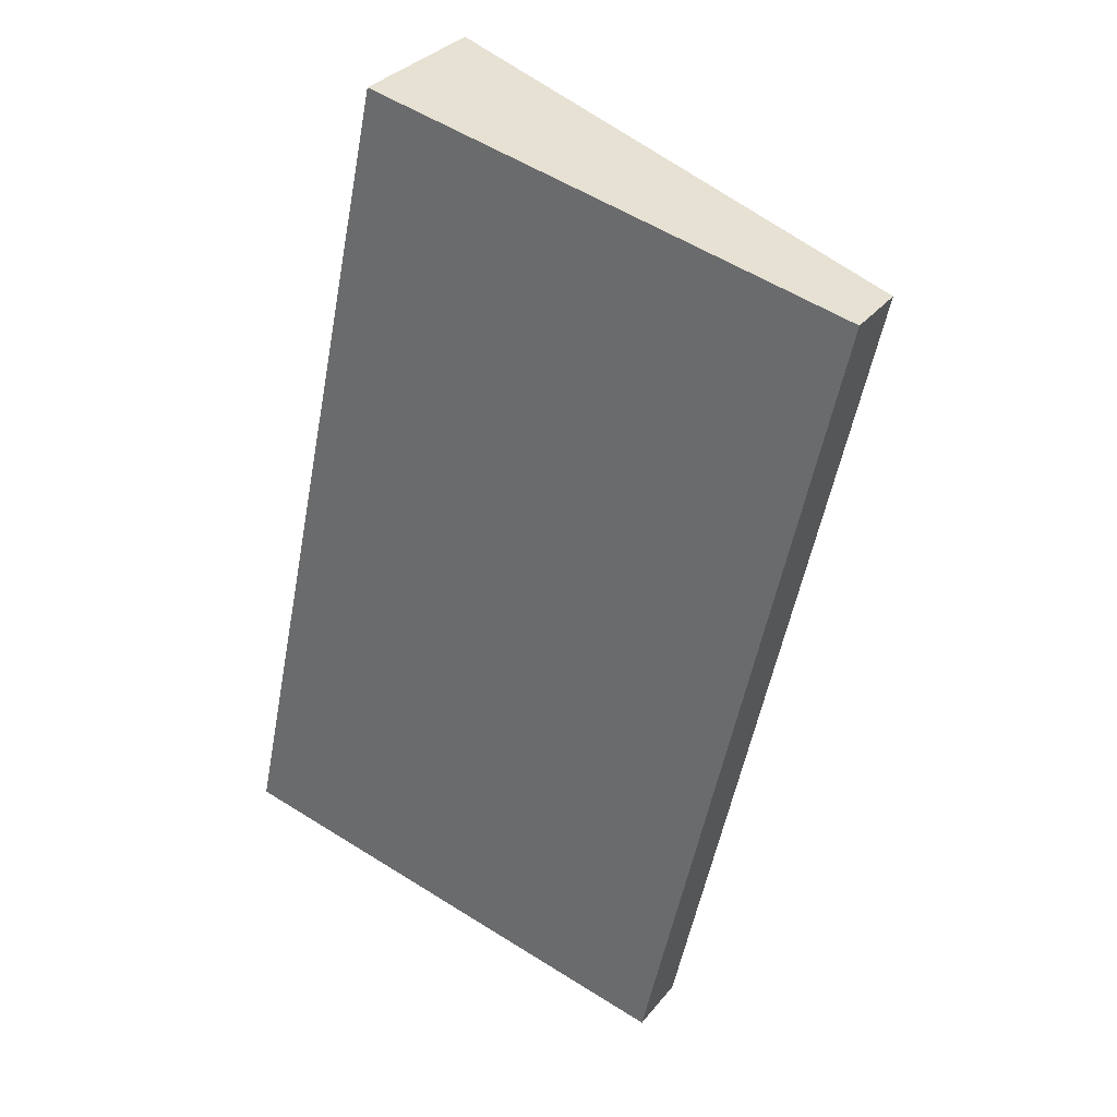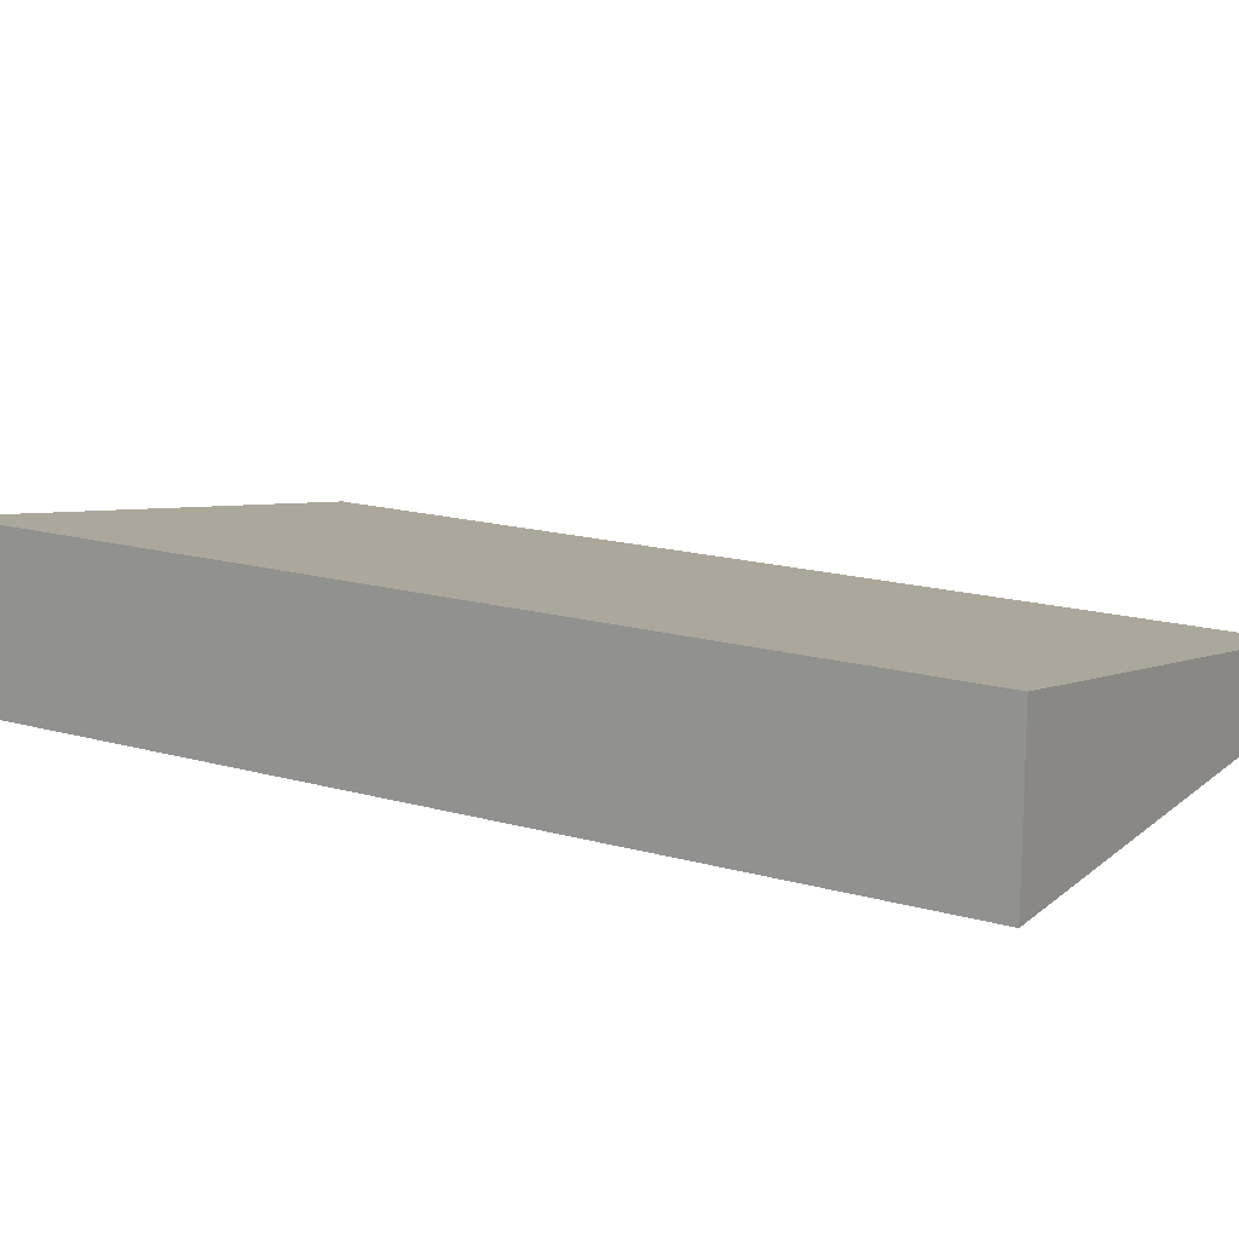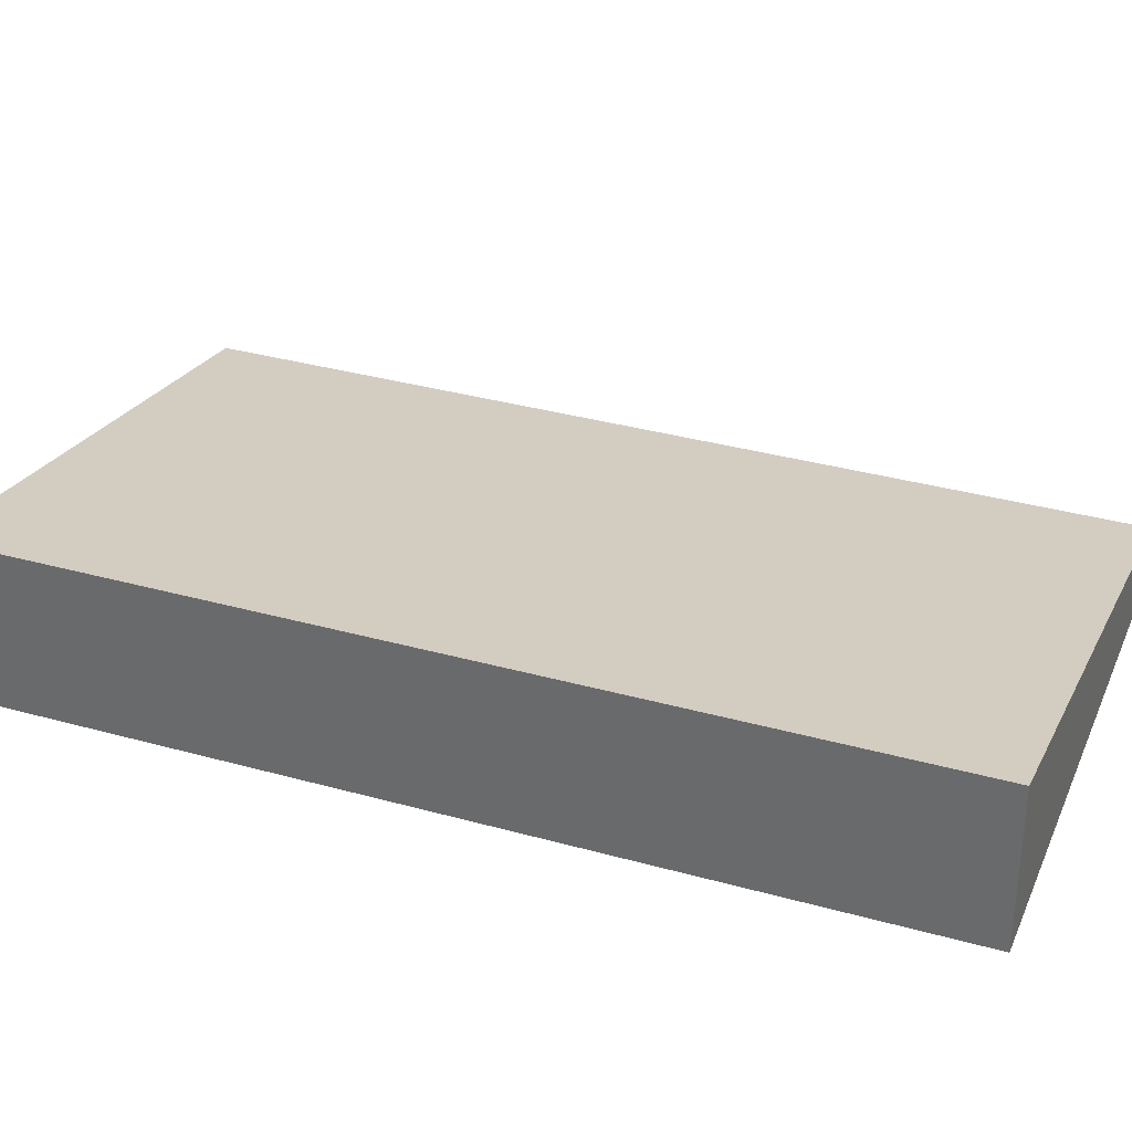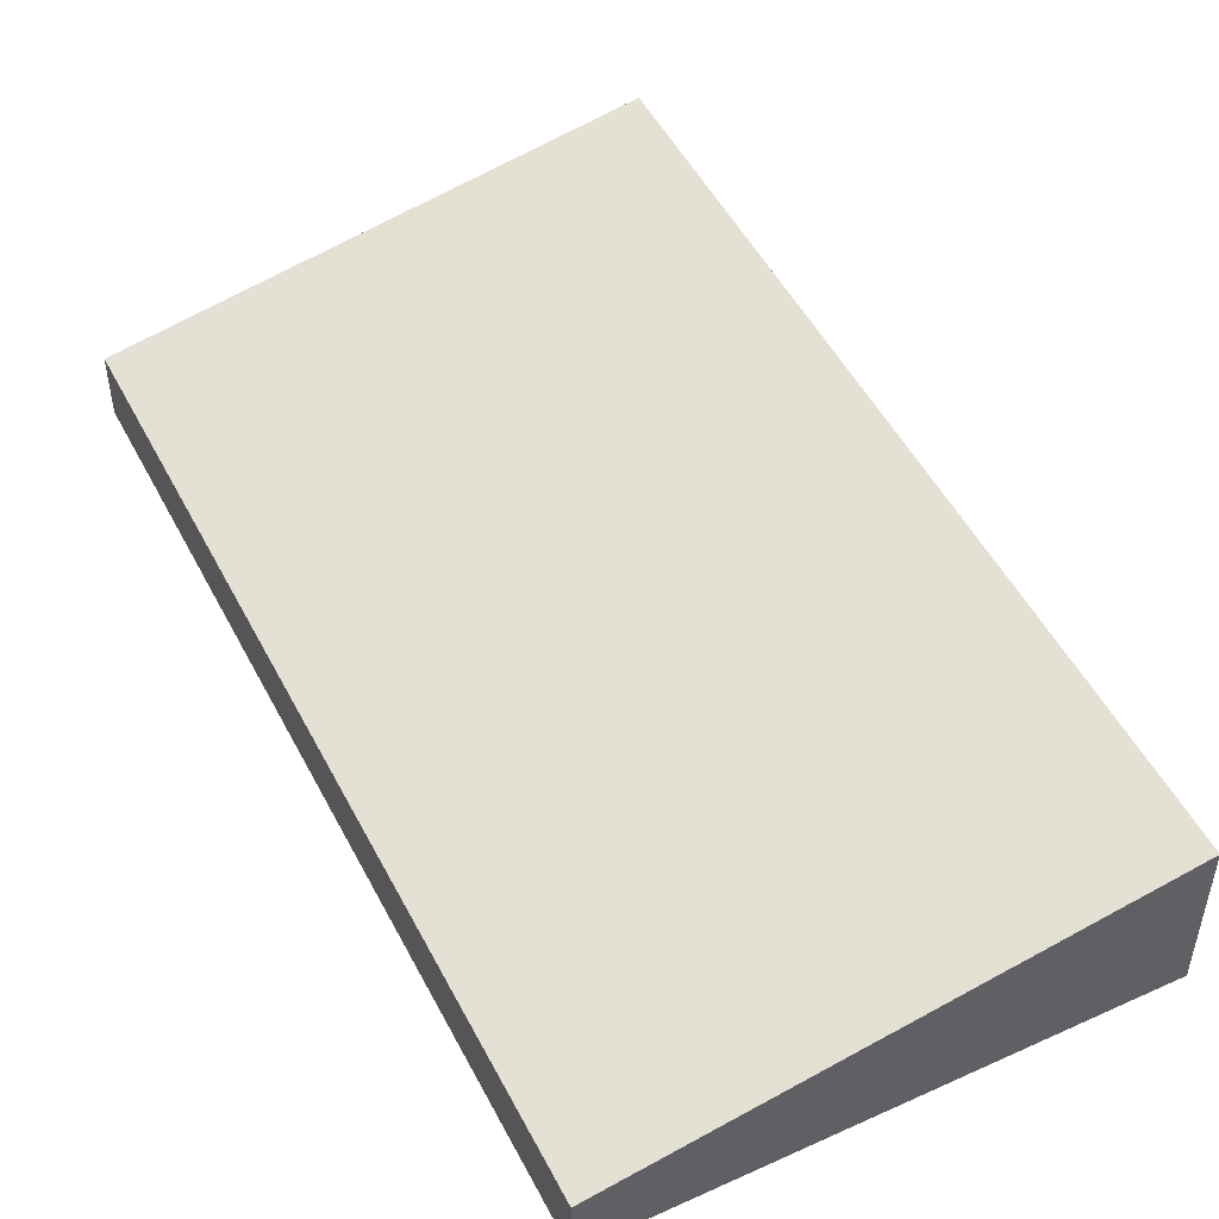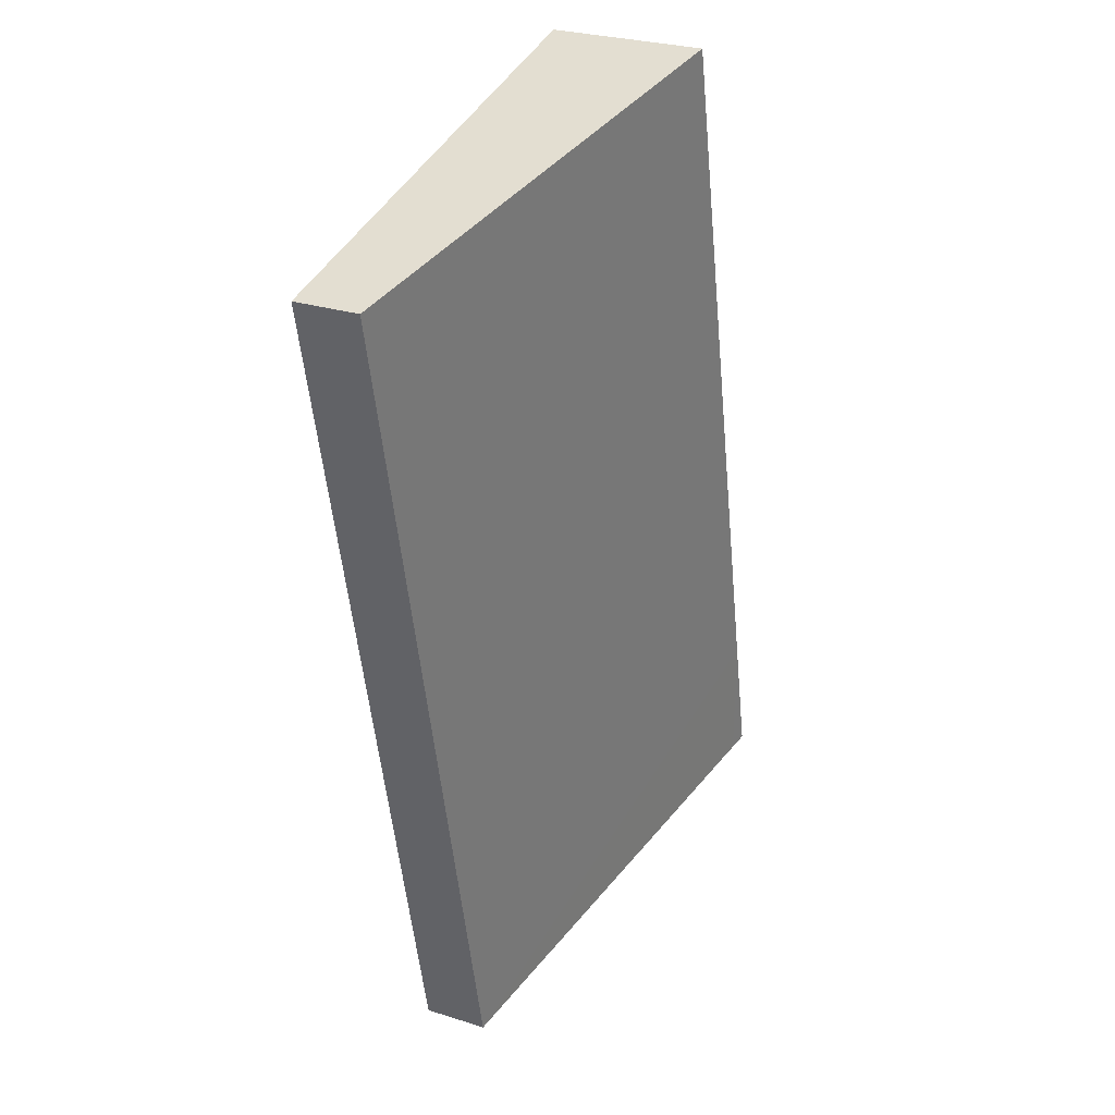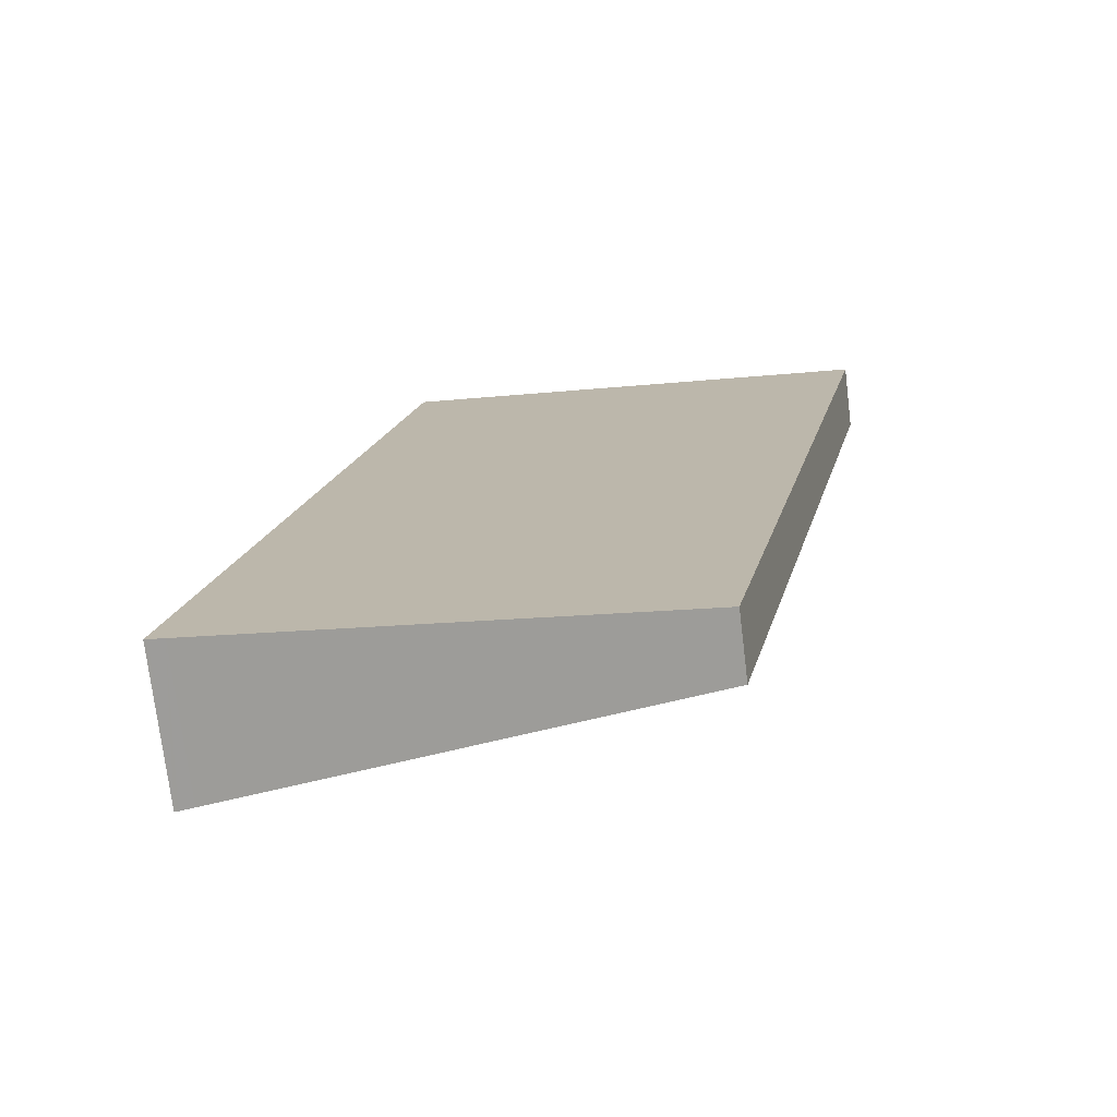
<metadata>
{"format":"obj","ext":"obj","renderer":"f3d","projection":"perspective","resolution":1024,"background":"white","views":[{"elev":32.2,"azim":32.0,"up":"+Z"},{"elev":15.6,"azim":-46.9,"up":"+Y"},{"elev":33.9,"azim":-57.0,"up":"+Y"},{"elev":50.5,"azim":165.5,"up":"+Y"},{"elev":27.8,"azim":115.8,"up":"+Z"},{"elev":-74.5,"azim":7.0,"up":"+Z"}]}
</metadata>
<code>
v  9.758 1.287 -2.078
v  3.718 3.085 17.22
v  13.47 1.287 15.12
v  0.566 3.085 2.621
v  0.39 3.013 -0.083
v  0 3.085 1.889e-16
v  0.074 3.071 -0.016
v  3.718 -1.055e-15 17.22
v  13.47 -9.256e-16 15.12
v  9.758 1.272e-16 -2.078
v  0.39 5.082e-18 -0.083
v  0.074 9.797e-19 -0.016
v  0 0 0
v  0.566 -1.605e-16 2.621
g defaultobject
f 1 2 3
f 2 1 4
f 4 1 5
f 4 5 6
f 6 5 7
f 8 3 2
f 3 8 9
f 9 1 3
f 1 9 10
f 10 5 1
f 5 10 11
f 5 11 7
f 7 11 6
f 6 11 12
f 6 12 13
f 4 8 2
f 8 4 14
f 14 4 6
f 14 6 13
f 8 10 9
f 10 8 14
f 10 14 11
f 11 14 13
f 11 13 12

</code>
